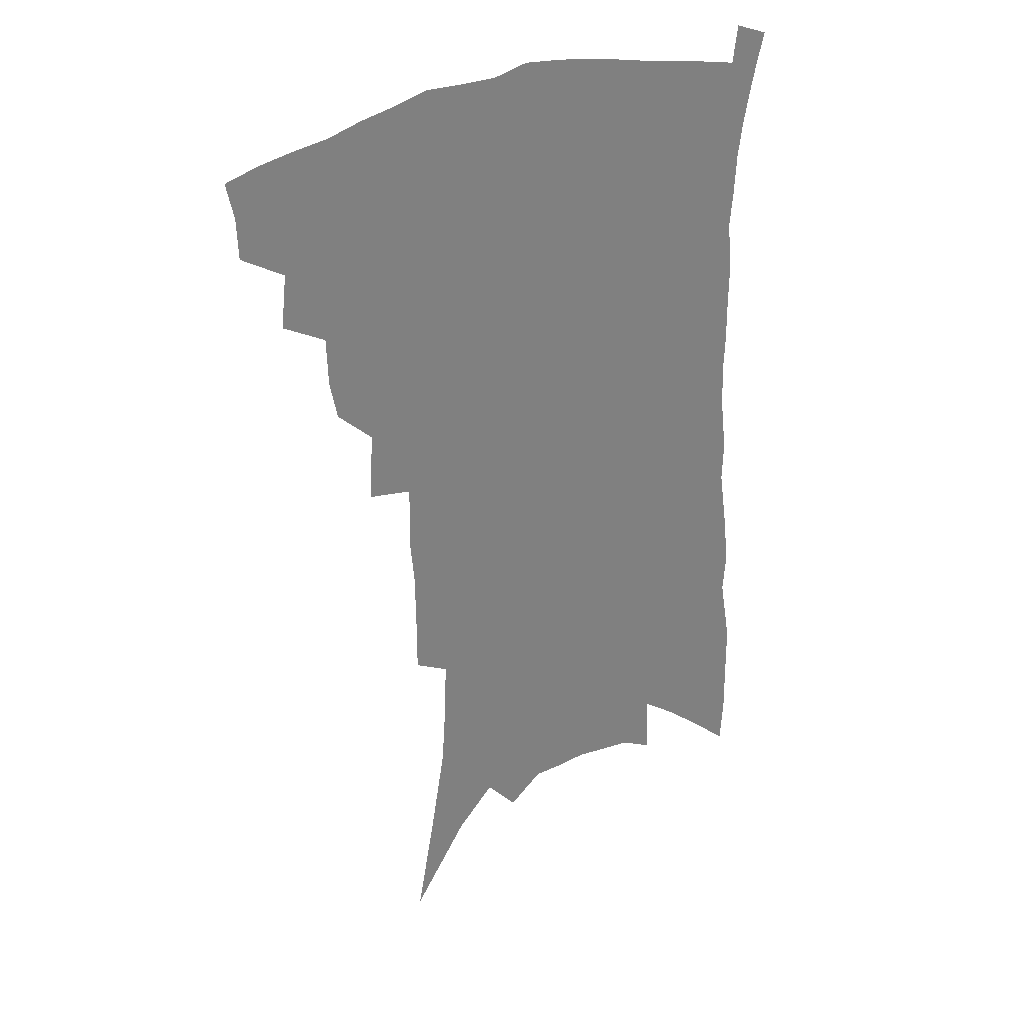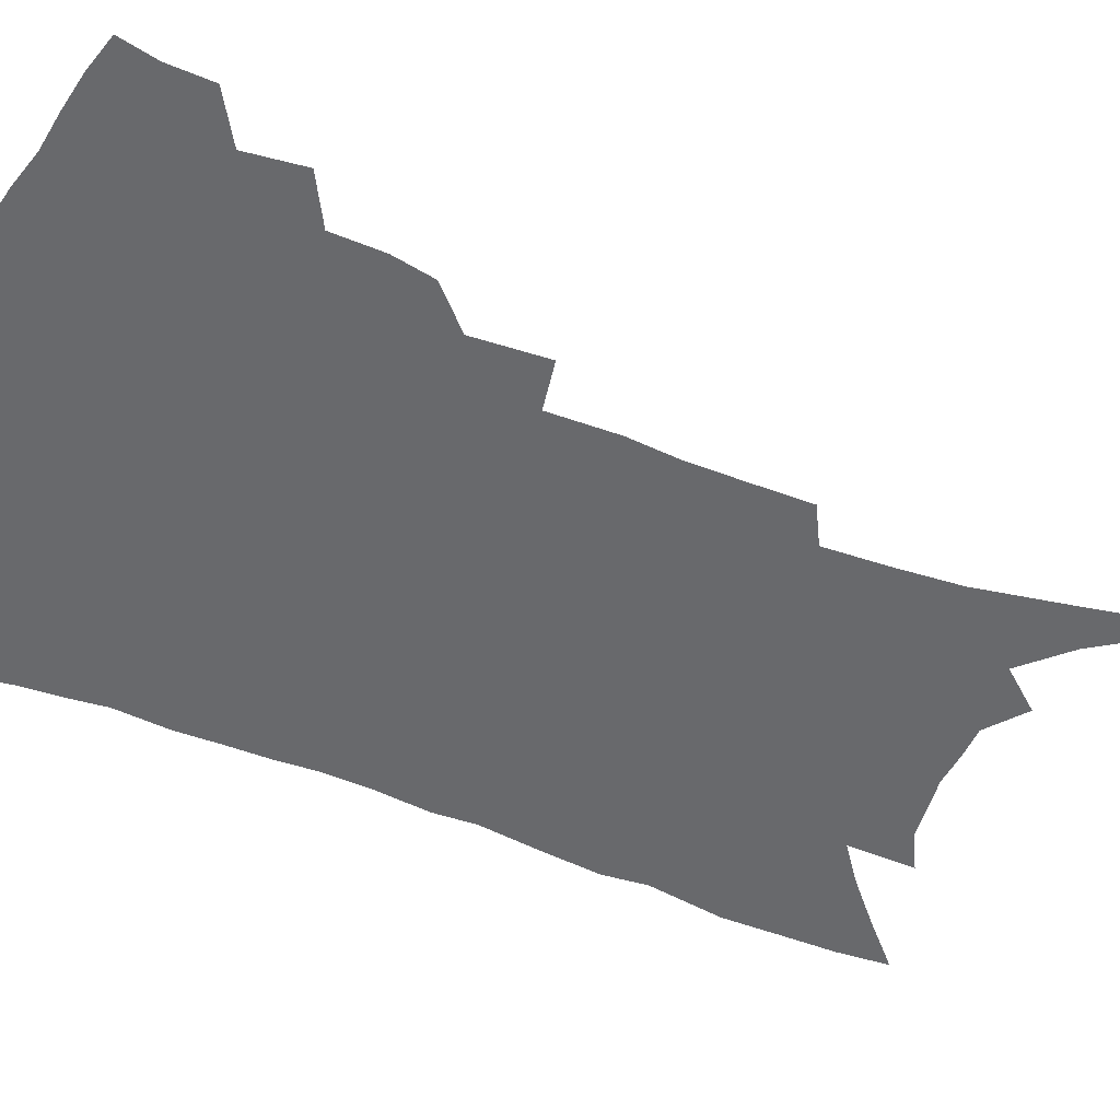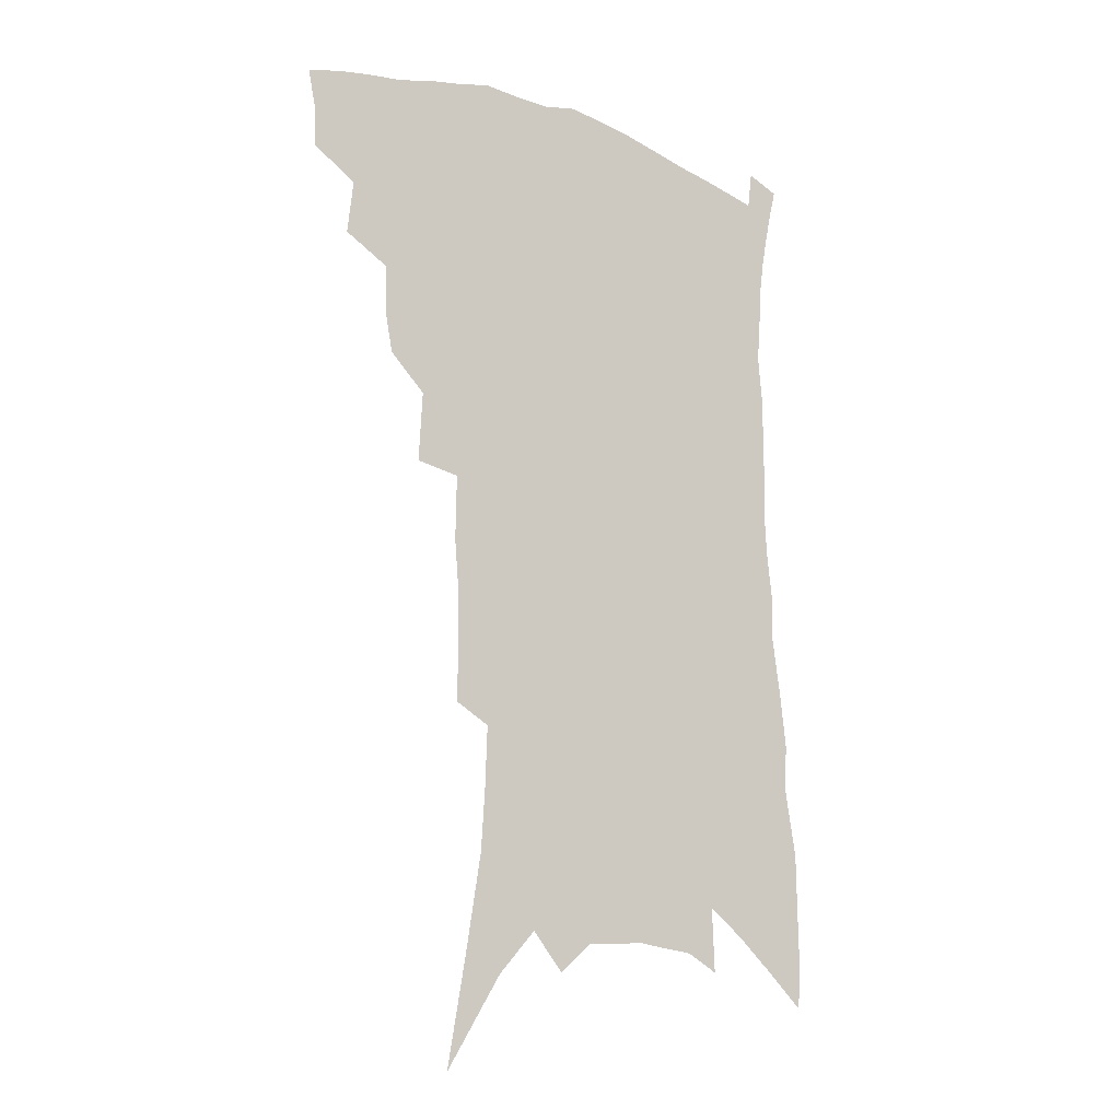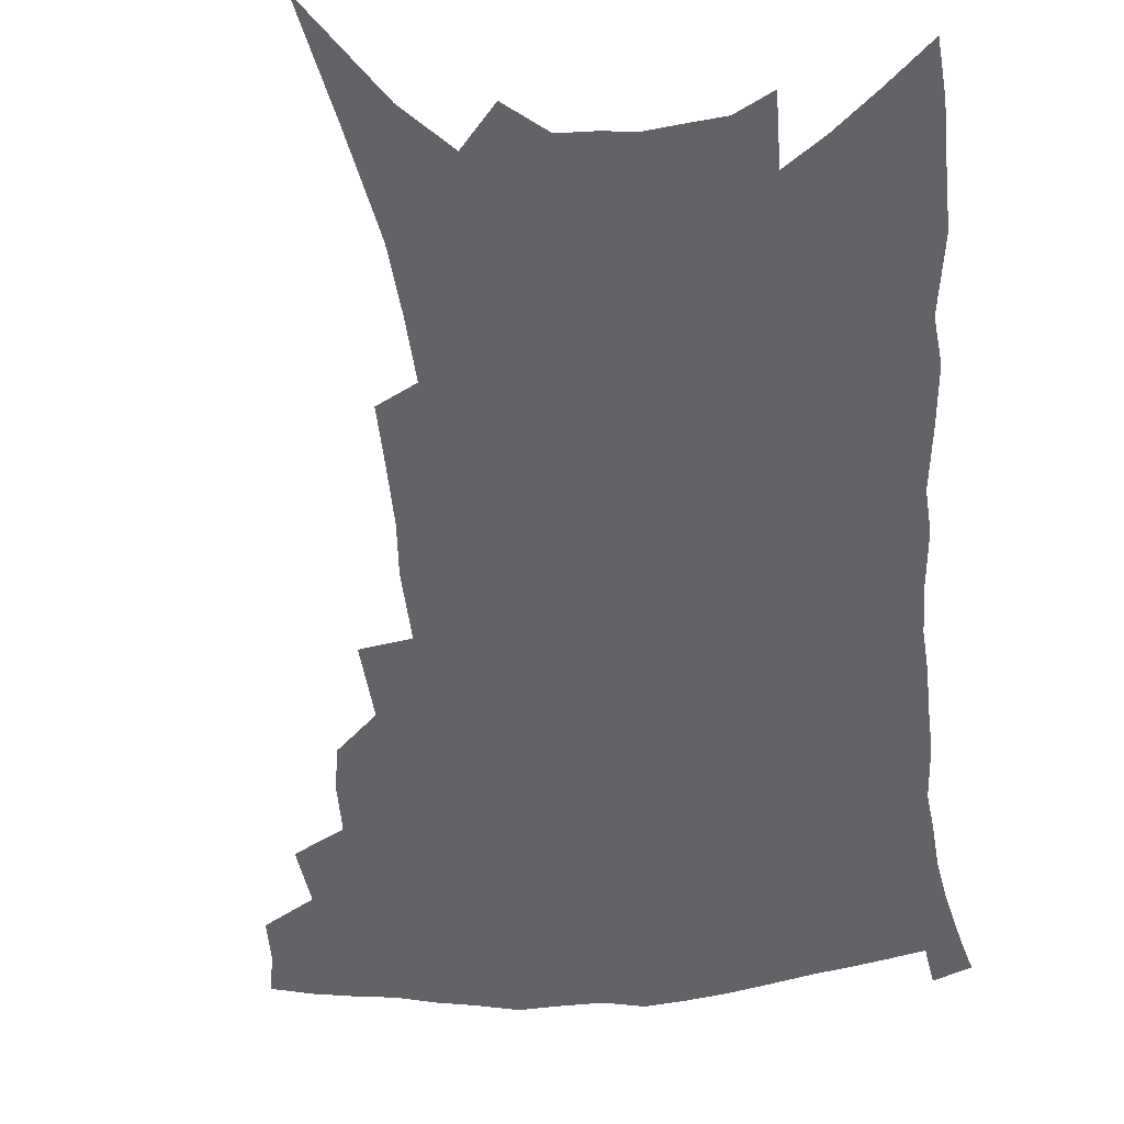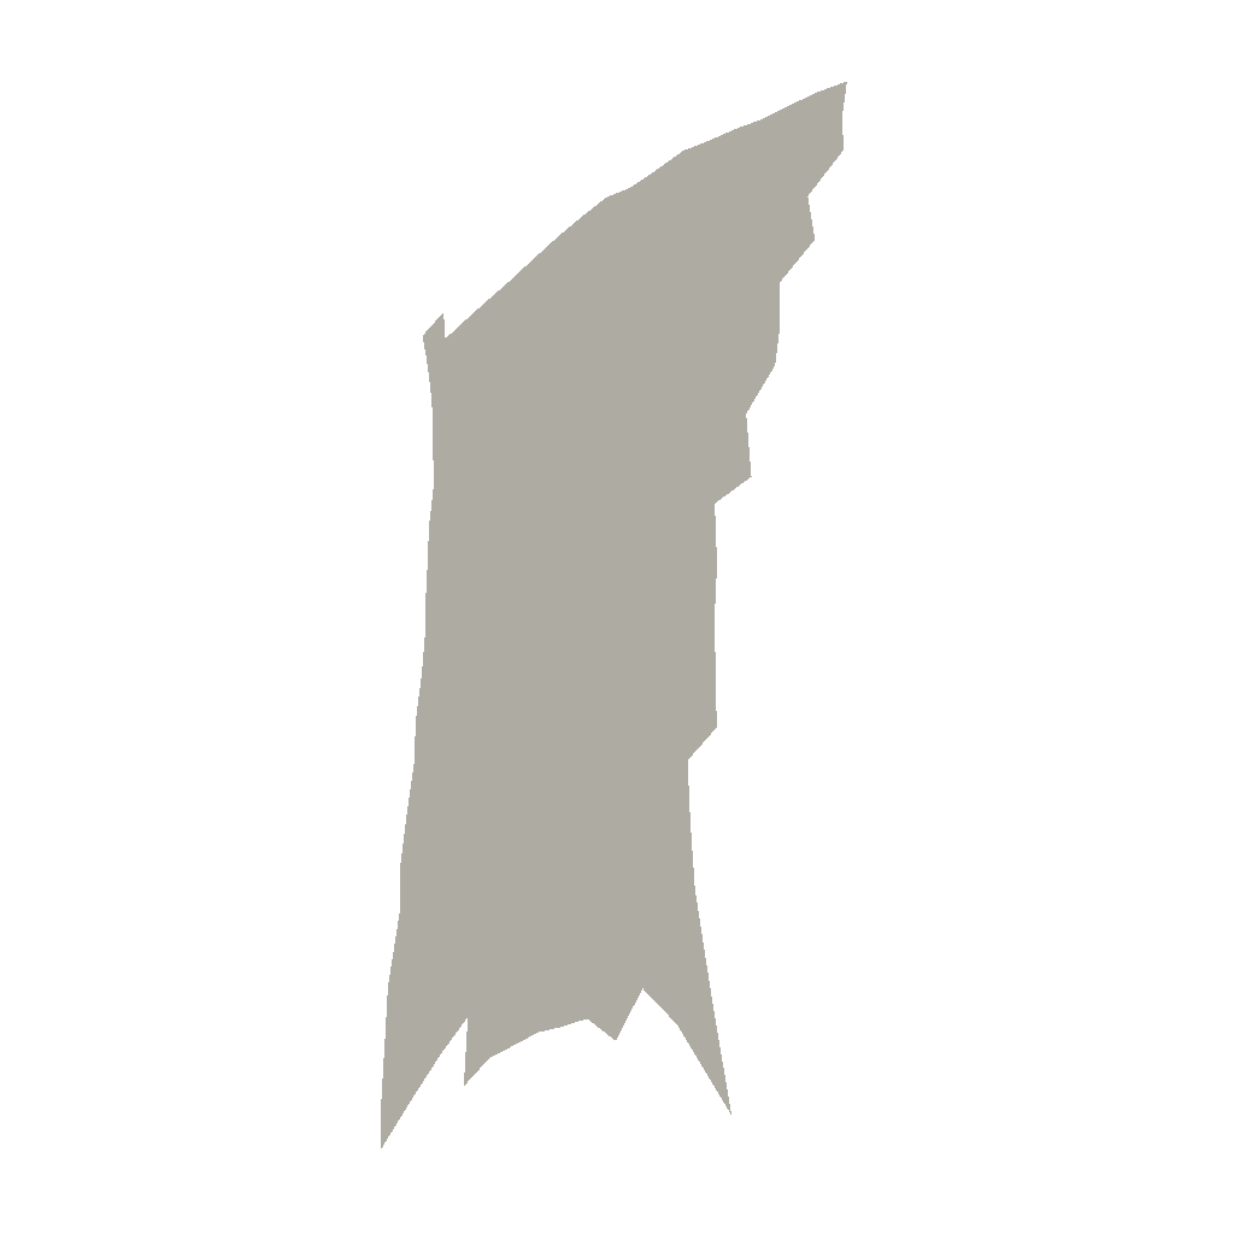
<metadata>
{"format":"obj","ext":"obj","renderer":"f3d","projection":"perspective","resolution":1024,"background":"white","views":[{"elev":31.5,"azim":-30.1,"up":"+Y"},{"elev":-52.8,"azim":-111.6,"up":"+Z"},{"elev":-16.8,"azim":-36.3,"up":"+Y"},{"elev":-50.9,"azim":6.4,"up":"+Z"},{"elev":-31.4,"azim":-134.2,"up":"+Y"}]}
</metadata>
<code>
v 456.1 390.1 0
v 455.6 405.5 0
v 452.7 418.8 0
v 470.5 360.2 0
v 472.7 380.2 0
v 470.3 393.8 0
v 469 408 0
v 465.4 422.6 0
v 490.4 318.8 0
v 487.5 333.4 0
v 486.9 351.3 0
v 488 370.3 0
v 486.4 384.1 0
v 484.3 397.5 0
v 481.9 410.6 0
v 478.5 425.3 0
v 502.5 280.4 0
v 503.9 306.2 0
v 503.9 327.5 0
v 502.8 343.3 0
v 502.5 360.1 0
v 501.2 374 0
v 499.5 387.2 0
v 497.4 400.1 0
v 494.8 413.2 0
v 491.8 427.4 0
v 520.5 194.9 0
v 520.5 215.7 0
v 520.2 236.1 0
v 518.7 253.8 0
v 519.1 277.9 0
v 517.8 297.2 0
v 517 315.5 0
v 515.4 330.1 0
v 515 346.2 0
v 515 362.8 0
v 514 376.8 0
v 512.3 389.7 0
v 510.4 402.4 0
v 508 415.1 0
v 504.5 431.2 0
v 518.3 68.45 0
v 525.3 107.9 0
v 531.1 143.2 0
v 532.6 166.4 0
v 533.3 188.2 0
v 534.2 212.3 0
v 533.7 231.6 0
v 532.7 250 0
v 531.9 269 0
v 531.2 288.1 0
v 530.6 306.5 0
v 530.7 324.5 0
v 530 339.2 0
v 528.4 352.1 0
v 528.2 367 0
v 526.7 379.4 0
v 524.9 391.9 0
v 522.9 404.7 0
v 520.7 417.7 0
v 517.5 434.1 0
v 539.5 102.2 0
v 542.8 132.3 0
v 545.3 159.6 0
v 545.8 181.2 0
v 545.3 200.4 0
v 546.4 225.4 0
v 544.9 241.2 0
v 543.9 258.5 0
v 543.4 277.1 0
v 542.3 293 0
v 542.2 311.8 0
v 541.7 326.3 0
v 541.6 342.3 0
v 540.7 355.6 0
v 540 368.7 0
v 539.7 381.8 0
v 537.5 393.9 0
v 536 406.5 0
v 533.6 420.5 0
v 530.4 437.6 0
v 553.8 118 0
v 557.3 150.1 0
v 558.1 173.2 0
v 557.2 190.7 0
v 557.3 212.7 0
v 557.2 233.3 0
v 556 249.3 0
v 555.5 267.5 0
v 554.2 281.7 0
v 553.5 298.1 0
v 552.8 312.9 0
v 553.2 330.3 0
v 553.1 344.9 0
v 552.4 357.6 0
v 551.8 370.1 0
v 551.6 383.2 0
v 550.4 395.1 0
v 549.3 407.2 0
v 547.1 421.1 0
v 544.5 437.2 0
v 565.5 104.5 0
v 567.7 134 0
v 568.6 157.4 0
v 568.9 180 0
v 568.3 199 0
v 567.8 218.6 0
v 567.1 236.8 0
v 566.3 253.5 0
v 565.8 270.5 0
v 565.1 286.5 0
v 564.5 301.7 0
v 564.8 319.5 0
v 564 331.8 0
v 564.6 347.8 0
v 563.9 359.4 0
v 564 372.5 0
v 563.3 384.2 0
v 562.3 396.1 0
v 561.6 408.3 0
v 560.3 421.3 0
v 558 437.3 0
v 578.1 115.4 0
v 579.1 140.6 0
v 579.5 164.2 0
v 579.1 182 0
v 578.5 201.8 0
v 578 223.3 0
v 577.4 243.2 0
v 576.4 256.9 0
v 576.2 273.8 0
v 575.6 288.6 0
v 575.1 303.7 0
v 575.3 321.3 0
v 575.5 335.8 0
v 575.3 348.4 0
v 575.2 360.7 0
v 575.6 373.9 0
v 574.9 385.1 0
v 574.8 396.9 0
v 573.9 409.2 0
v 572.9 422.3 0
v 570.8 440.5 0
v 589.2 116 0
v 590 144.1 0
v 589.9 165.3 0
v 589.4 185.2 0
v 588.8 205.7 0
v 588.3 220.7 0
v 586.7 247.3 0
v 586.7 260.4 0
v 586.6 275 0
v 586.1 291.2 0
v 585.7 306.1 0
v 585.8 322.3 0
v 586 336.7 0
v 586.2 349.1 0
v 586.2 360.9 0
v 586.6 373.9 0
v 586.8 385.4 0
v 586.8 397.2 0
v 586.7 409.1 0
v 585.6 423.2 0
v 584.3 439.2 0
v 600.5 117.4 0
v 600.6 144.4 0
v 600.3 165.8 0
v 599.7 187.1 0
v 599 206.4 0
v 598.5 221.5 0
v 598.3 239.1 0
v 597.4 255.8 0
v 596.7 275.8 0
v 596.3 292.3 0
v 596.1 307.1 0
v 596.1 322.5 0
v 596.5 335.2 0
v 596.9 349.6 0
v 597.3 361.7 0
v 597.9 374 0
v 598.5 385.5 0
v 598.7 397.1 0
v 598.8 409.3 0
v 598.5 422.7 0
v 597.8 437.3 0
v 611.9 116.2 0
v 611.4 143.4 0
v 611 163.1 0
v 610.2 185.1 0
v 609.4 204.6 0
v 608.7 224.4 0
v 608.2 242.1 0
v 607.3 260.9 0
v 606.9 275.2 0
v 606.4 292.1 0
v 606.4 306.7 0
v 606.6 320.9 0
v 606.8 335.7 0
v 607.4 348.4 0
v 608.1 361.7 0
v 608.9 373.7 0
v 609.8 385 0
v 611 396.5 0
v 611.9 407.9 0
v 611.9 420.7 0
v 611.8 434.4 0
v 623.3 115.2 0
v 622.8 138 0
v 621.7 161.7 0
v 621.1 181.3 0
v 619.9 202.6 0
v 618.8 223.7 0
v 618.2 241.4 0
v 617.6 257.8 0
v 617 274.4 0
v 617 288.8 0
v 616.7 304.5 0
v 617.2 318 0
v 616.9 335.7 0
v 617.9 347.5 0
v 618.5 361.1 0
v 619.7 372.2 0
v 621 384 0
v 622.2 395.4 0
v 623.6 406.8 0
v 624.8 418.5 0
v 625.3 431.5 0
v 635.4 109.1 0
v 634.5 132.6 0
v 633.8 153.9 0
v 632.1 178 0
v 630.9 198.8 0
v 629.4 219.8 0
v 629 236.3 0
v 629.4 250.5 0
v 627.2 271.9 0
v 627.4 286.1 0
v 627.1 301.5 0
v 628.4 313.2 0
v 628.1 330.2 0
v 628.8 343.7 0
v 628.8 359 0
v 630.5 370.3 0
v 631.9 383.9 0
v 633.3 394.3 0
v 634.9 405.4 0
v 636.6 416.7 0
v 637.6 429.4 0
v 647.4 123.4 0
v 645.5 148.6 0
v 644.4 169.7 0
v 642.9 191.1 0
v 641.3 212.2 0
v 640 231.2 0
v 639.9 247.2 0
v 639.5 263.8 0
v 638.5 280.9 0
v 638.8 295.2 0
v 638.4 311.9 0
v 638.8 326.3 0
v 640.3 338.6 0
v 640.5 353.4 0
v 641.5 367.2 0
v 642.3 381.5 0
v 644.1 392.8 0
v 646.1 403.7 0
v 648 415.1 0
v 649.7 427 0
v 661.4 111.5 0
v 660 135 0
v 658.1 158.1 0
v 656.9 179.1 0
v 655.1 200.3 0
v 653.6 220.1 0
v 652.5 238.4 0
v 651.8 255.5 0
v 651.3 272.1 0
v 650 289.8 0
v 650.1 305.1 0
v 651.9 317.7 0
v 651.2 334.7 0
v 651.1 350.5 0
v 652.3 363.9 0
v 653.5 377.2 0
v 655.3 389.6 0
v 657.2 401.8 0
v 659.3 413.1 0
v 661.4 424.5 0
v 663.3 438.7 0
v 676.1 98.35 0
v 677.1 116.5 0
v 676.8 136.7 0
v 676.7 156 0
v 672.3 182.4 0
v 673.5 198.1 0
v 671.1 218.9 0
v 668.1 240.2 0
v 668.6 255.4 0
v 666.4 274.9 0
v 665.5 291.8 0
v 666.1 306.4 0
v 666 322.6 0
v 666.2 338.2 0
v 664.4 357.3 0
v 665.7 370.8 0
v 666.5 386 0
v 668.3 399.1 0
v 670.5 410.8 0
v 672.9 422.2 0
v 675.8 433.9 0
f 5 6 1
f 1 6 2
f 6 7 2
f 2 7 3
f 7 8 3
f 11 12 4
f 4 12 5
f 12 13 5
f 5 13 6
f 13 14 6
f 6 14 7
f 14 15 7
f 7 15 8
f 15 16 8
f 18 19 9
f 9 19 10
f 19 20 10
f 10 20 11
f 20 21 11
f 11 21 12
f 21 22 12
f 12 22 13
f 22 23 13
f 13 23 14
f 23 24 14
f 14 24 15
f 24 25 15
f 15 25 16
f 25 26 16
f 31 32 17
f 17 32 18
f 32 33 18
f 18 33 19
f 33 34 19
f 19 34 20
f 34 35 20
f 20 35 21
f 35 36 21
f 21 36 22
f 36 37 22
f 22 37 23
f 37 38 23
f 23 38 24
f 38 39 24
f 24 39 25
f 39 40 25
f 25 40 26
f 40 41 26
f 46 47 27
f 27 47 28
f 47 48 28
f 28 48 29
f 48 49 29
f 29 49 30
f 49 50 30
f 30 50 31
f 50 51 31
f 31 51 32
f 51 52 32
f 32 52 33
f 52 53 33
f 33 53 34
f 53 54 34
f 34 54 35
f 54 55 35
f 35 55 36
f 55 56 36
f 36 56 37
f 56 57 37
f 37 57 38
f 57 58 38
f 38 58 39
f 58 59 39
f 39 59 40
f 59 60 40
f 40 60 41
f 60 61 41
f 42 62 43
f 62 63 43
f 43 63 44
f 63 64 44
f 44 64 45
f 64 65 45
f 45 65 46
f 65 66 46
f 46 66 47
f 66 67 47
f 47 67 48
f 67 68 48
f 48 68 49
f 68 69 49
f 49 69 50
f 69 70 50
f 50 70 51
f 70 71 51
f 51 71 52
f 71 72 52
f 52 72 53
f 72 73 53
f 53 73 54
f 73 74 54
f 54 74 55
f 74 75 55
f 55 75 56
f 75 76 56
f 56 76 57
f 76 77 57
f 57 77 58
f 77 78 58
f 58 78 59
f 78 79 59
f 59 79 60
f 79 80 60
f 60 80 61
f 80 81 61
f 62 82 63
f 82 83 63
f 63 83 64
f 83 84 64
f 64 84 65
f 84 85 65
f 65 85 66
f 85 86 66
f 66 86 67
f 86 87 67
f 67 87 68
f 87 88 68
f 68 88 69
f 88 89 69
f 69 89 70
f 89 90 70
f 70 90 71
f 90 91 71
f 71 91 72
f 91 92 72
f 72 92 73
f 92 93 73
f 73 93 74
f 93 94 74
f 74 94 75
f 94 95 75
f 75 95 76
f 95 96 76
f 76 96 77
f 96 97 77
f 77 97 78
f 97 98 78
f 78 98 79
f 98 99 79
f 79 99 80
f 99 100 80
f 80 100 81
f 100 101 81
f 102 103 82
f 82 103 83
f 103 104 83
f 83 104 84
f 104 105 84
f 84 105 85
f 105 106 85
f 85 106 86
f 106 107 86
f 86 107 87
f 107 108 87
f 87 108 88
f 108 109 88
f 88 109 89
f 109 110 89
f 89 110 90
f 110 111 90
f 90 111 91
f 111 112 91
f 91 112 92
f 112 113 92
f 92 113 93
f 113 114 93
f 93 114 94
f 114 115 94
f 94 115 95
f 115 116 95
f 95 116 96
f 116 117 96
f 96 117 97
f 117 118 97
f 97 118 98
f 118 119 98
f 98 119 99
f 119 120 99
f 99 120 100
f 120 121 100
f 100 121 101
f 121 122 101
f 102 123 103
f 123 124 103
f 103 124 104
f 124 125 104
f 104 125 105
f 125 126 105
f 105 126 106
f 126 127 106
f 106 127 107
f 127 128 107
f 107 128 108
f 128 129 108
f 108 129 109
f 129 130 109
f 109 130 110
f 130 131 110
f 110 131 111
f 131 132 111
f 111 132 112
f 132 133 112
f 112 133 113
f 133 134 113
f 113 134 114
f 134 135 114
f 114 135 115
f 135 136 115
f 115 136 116
f 136 137 116
f 116 137 117
f 137 138 117
f 117 138 118
f 138 139 118
f 118 139 119
f 139 140 119
f 119 140 120
f 140 141 120
f 120 141 121
f 141 142 121
f 121 142 122
f 142 143 122
f 123 144 124
f 144 145 124
f 124 145 125
f 145 146 125
f 125 146 126
f 146 147 126
f 126 147 127
f 147 148 127
f 127 148 128
f 148 149 128
f 128 149 129
f 149 150 129
f 129 150 130
f 150 151 130
f 130 151 131
f 151 152 131
f 131 152 132
f 152 153 132
f 132 153 133
f 153 154 133
f 133 154 134
f 154 155 134
f 134 155 135
f 155 156 135
f 135 156 136
f 156 157 136
f 136 157 137
f 157 158 137
f 137 158 138
f 158 159 138
f 138 159 139
f 159 160 139
f 139 160 140
f 160 161 140
f 140 161 141
f 161 162 141
f 141 162 142
f 162 163 142
f 142 163 143
f 163 164 143
f 144 165 145
f 165 166 145
f 145 166 146
f 166 167 146
f 146 167 147
f 167 168 147
f 147 168 148
f 168 169 148
f 148 169 149
f 169 170 149
f 149 170 150
f 170 171 150
f 150 171 151
f 171 172 151
f 151 172 152
f 172 173 152
f 152 173 153
f 173 174 153
f 153 174 154
f 174 175 154
f 154 175 155
f 175 176 155
f 155 176 156
f 176 177 156
f 156 177 157
f 177 178 157
f 157 178 158
f 178 179 158
f 158 179 159
f 179 180 159
f 159 180 160
f 180 181 160
f 160 181 161
f 181 182 161
f 161 182 162
f 182 183 162
f 162 183 163
f 183 184 163
f 163 184 164
f 184 185 164
f 165 186 166
f 186 187 166
f 166 187 167
f 187 188 167
f 167 188 168
f 188 189 168
f 168 189 169
f 189 190 169
f 169 190 170
f 190 191 170
f 170 191 171
f 191 192 171
f 171 192 172
f 192 193 172
f 172 193 173
f 193 194 173
f 173 194 174
f 194 195 174
f 174 195 175
f 195 196 175
f 175 196 176
f 196 197 176
f 176 197 177
f 197 198 177
f 177 198 178
f 198 199 178
f 178 199 179
f 199 200 179
f 179 200 180
f 200 201 180
f 180 201 181
f 201 202 181
f 181 202 182
f 202 203 182
f 182 203 183
f 203 204 183
f 183 204 184
f 204 205 184
f 184 205 185
f 205 206 185
f 186 207 187
f 207 208 187
f 187 208 188
f 208 209 188
f 188 209 189
f 209 210 189
f 189 210 190
f 210 211 190
f 190 211 191
f 211 212 191
f 191 212 192
f 212 213 192
f 192 213 193
f 213 214 193
f 193 214 194
f 214 215 194
f 194 215 195
f 215 216 195
f 195 216 196
f 216 217 196
f 196 217 197
f 217 218 197
f 197 218 198
f 218 219 198
f 198 219 199
f 219 220 199
f 199 220 200
f 220 221 200
f 200 221 201
f 221 222 201
f 201 222 202
f 222 223 202
f 202 223 203
f 223 224 203
f 203 224 204
f 224 225 204
f 204 225 205
f 225 226 205
f 205 226 206
f 226 227 206
f 207 228 208
f 228 229 208
f 208 229 209
f 229 230 209
f 209 230 210
f 230 231 210
f 210 231 211
f 231 232 211
f 211 232 212
f 232 233 212
f 212 233 213
f 233 234 213
f 213 234 214
f 234 235 214
f 214 235 215
f 235 236 215
f 215 236 216
f 236 237 216
f 216 237 217
f 237 238 217
f 217 238 218
f 238 239 218
f 218 239 219
f 239 240 219
f 219 240 220
f 240 241 220
f 220 241 221
f 241 242 221
f 221 242 222
f 242 243 222
f 222 243 223
f 243 244 223
f 223 244 224
f 244 245 224
f 224 245 225
f 245 246 225
f 225 246 226
f 246 247 226
f 226 247 227
f 247 248 227
f 229 249 230
f 249 250 230
f 230 250 231
f 250 251 231
f 231 251 232
f 251 252 232
f 232 252 233
f 252 253 233
f 233 253 234
f 253 254 234
f 234 254 235
f 254 255 235
f 235 255 236
f 255 256 236
f 236 256 237
f 256 257 237
f 237 257 238
f 257 258 238
f 238 258 239
f 258 259 239
f 239 259 240
f 259 260 240
f 240 260 241
f 260 261 241
f 241 261 242
f 261 262 242
f 242 262 243
f 262 263 243
f 243 263 244
f 263 264 244
f 244 264 245
f 264 265 245
f 245 265 246
f 265 266 246
f 246 266 247
f 266 267 247
f 247 267 248
f 267 268 248
f 249 269 250
f 269 270 250
f 250 270 251
f 270 271 251
f 251 271 252
f 271 272 252
f 252 272 253
f 272 273 253
f 253 273 254
f 273 274 254
f 254 274 255
f 274 275 255
f 255 275 256
f 275 276 256
f 256 276 257
f 276 277 257
f 257 277 258
f 277 278 258
f 258 278 259
f 278 279 259
f 259 279 260
f 279 280 260
f 260 280 261
f 280 281 261
f 261 281 262
f 281 282 262
f 262 282 263
f 282 283 263
f 263 283 264
f 283 284 264
f 264 284 265
f 284 285 265
f 265 285 266
f 285 286 266
f 266 286 267
f 286 287 267
f 267 287 268
f 287 288 268
f 269 290 270
f 290 291 270
f 270 291 271
f 291 292 271
f 271 292 272
f 292 293 272
f 272 293 273
f 293 294 273
f 273 294 274
f 294 295 274
f 274 295 275
f 295 296 275
f 275 296 276
f 296 297 276
f 276 297 277
f 297 298 277
f 277 298 278
f 298 299 278
f 278 299 279
f 299 300 279
f 279 300 280
f 300 301 280
f 280 301 281
f 301 302 281
f 281 302 282
f 302 303 282
f 282 303 283
f 303 304 283
f 283 304 284
f 304 305 284
f 284 305 285
f 305 306 285
f 285 306 286
f 306 307 286
f 286 307 287
f 307 308 287
f 287 308 288
f 308 309 288
f 288 309 289
f 309 310 289

</code>
